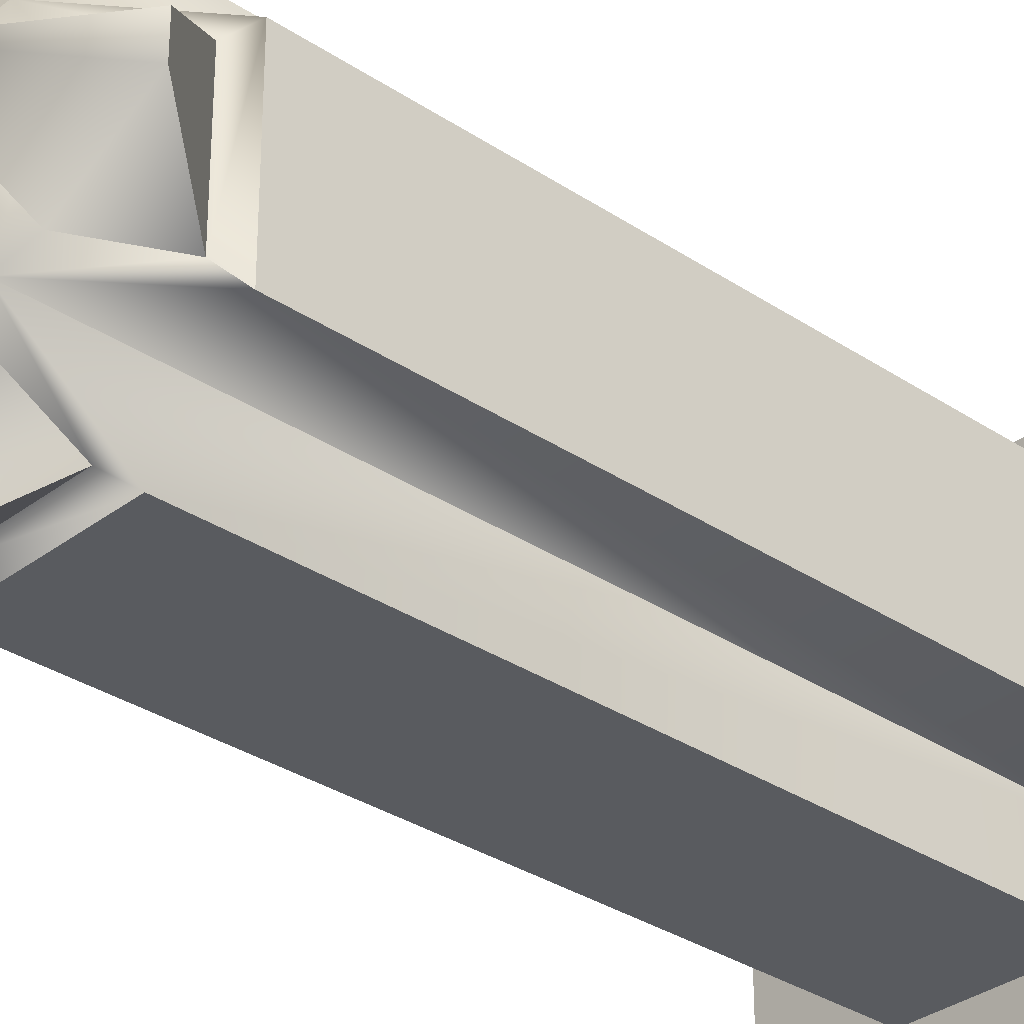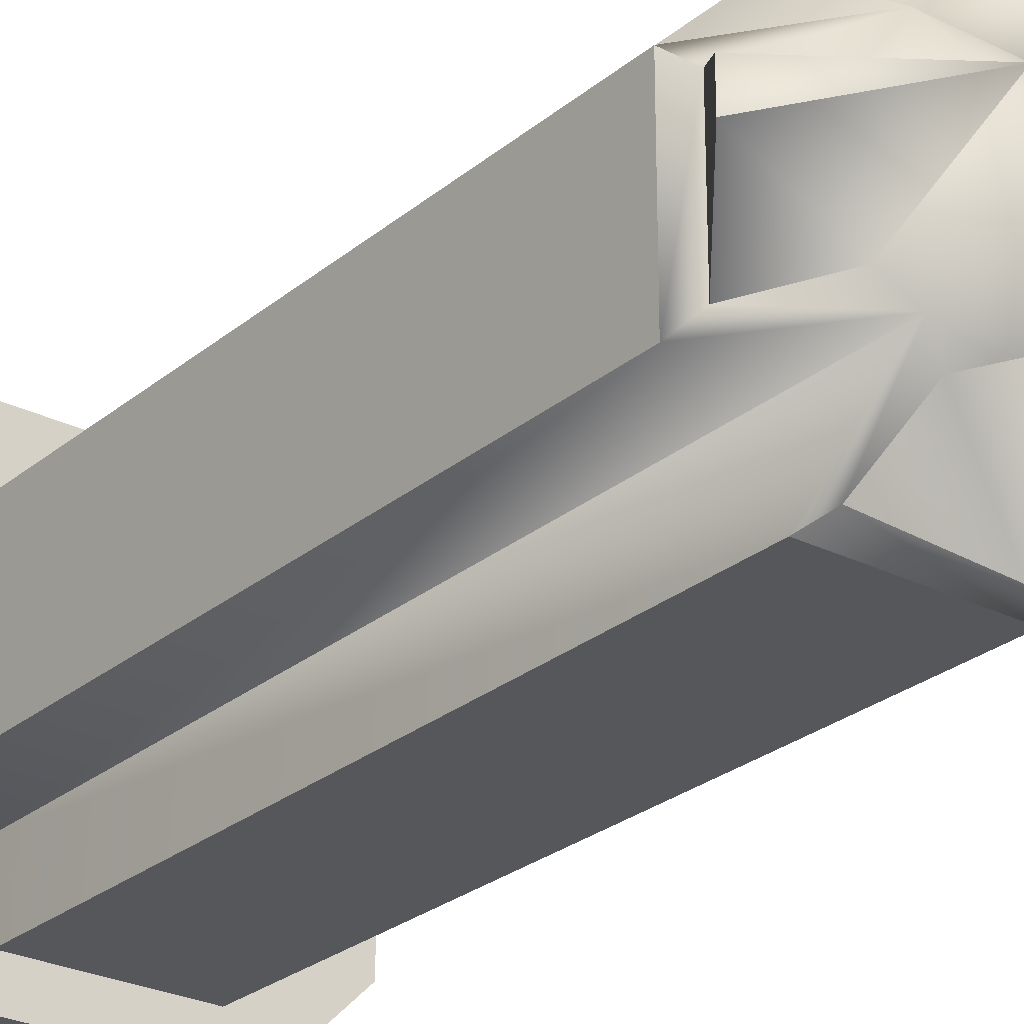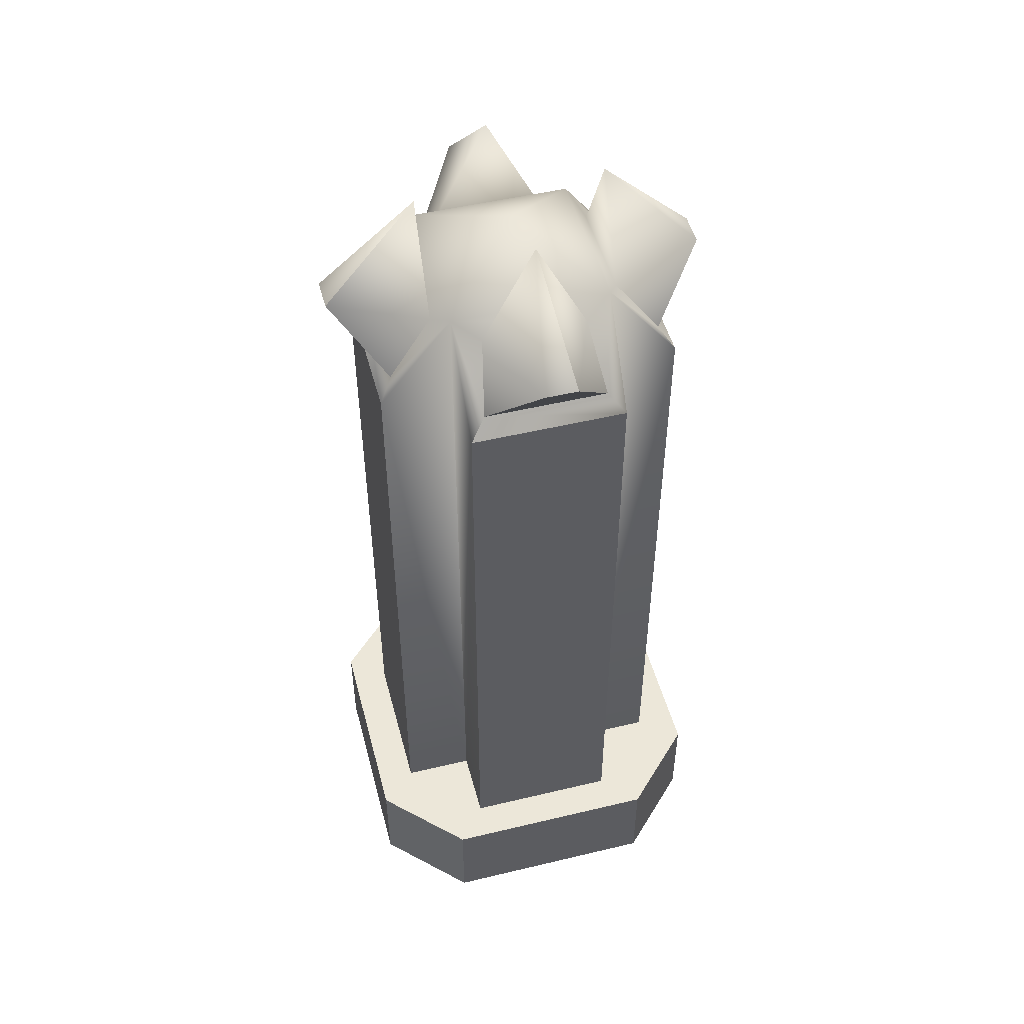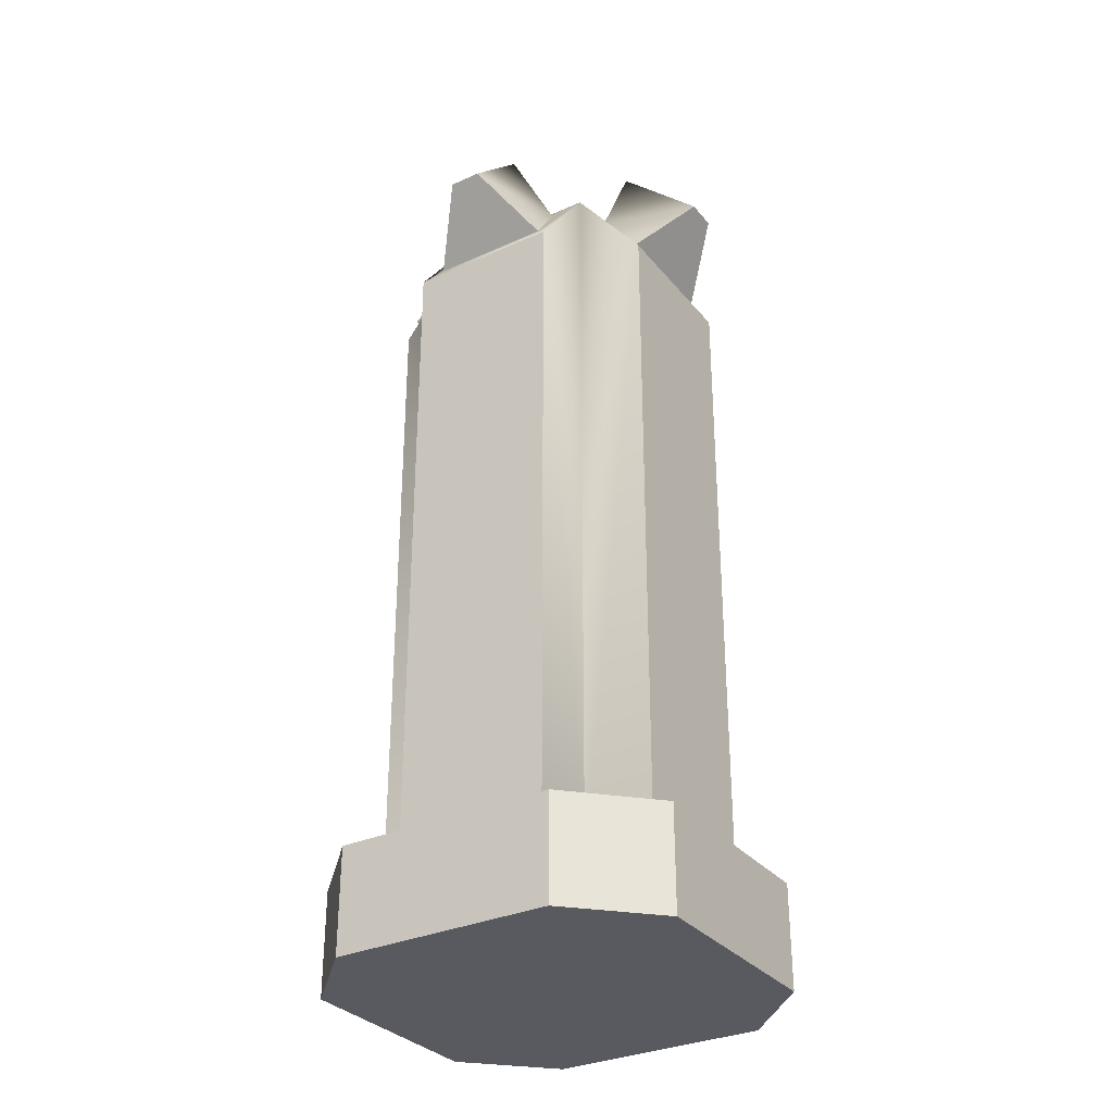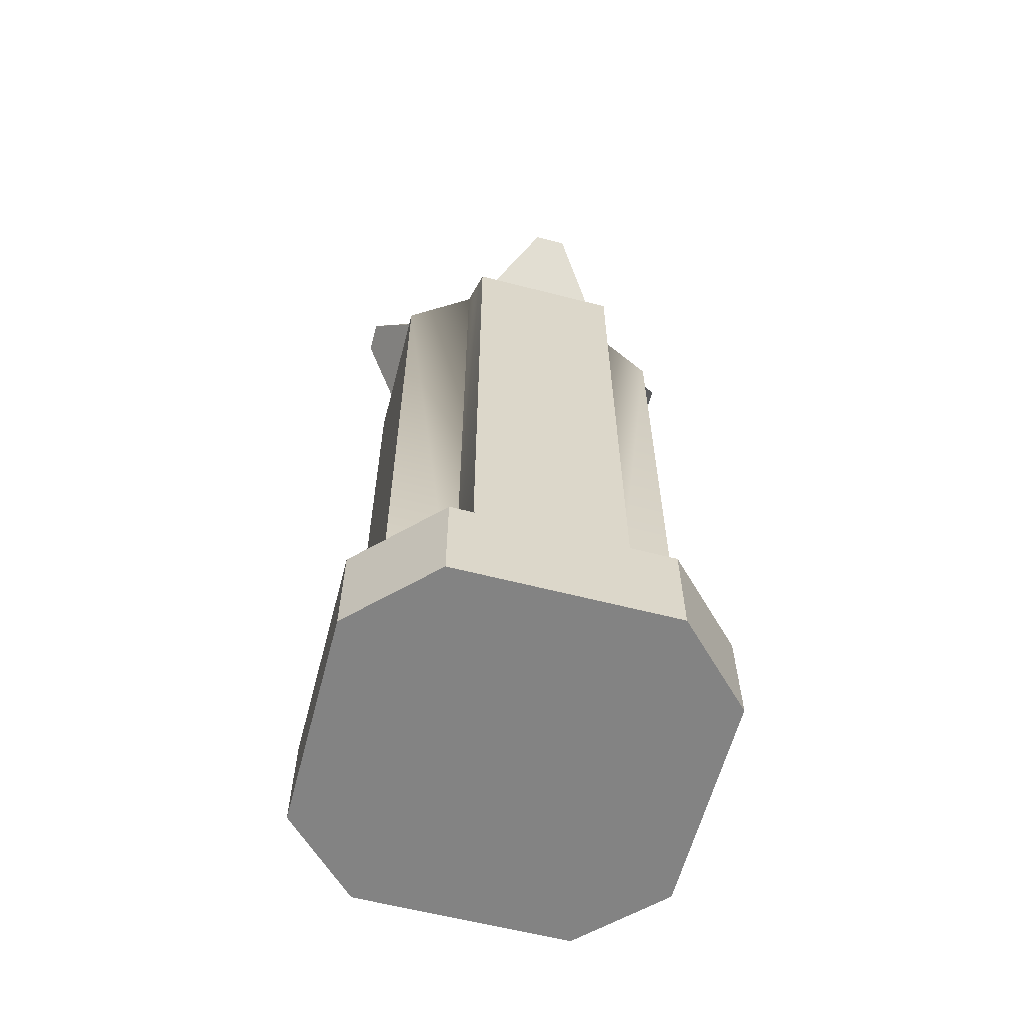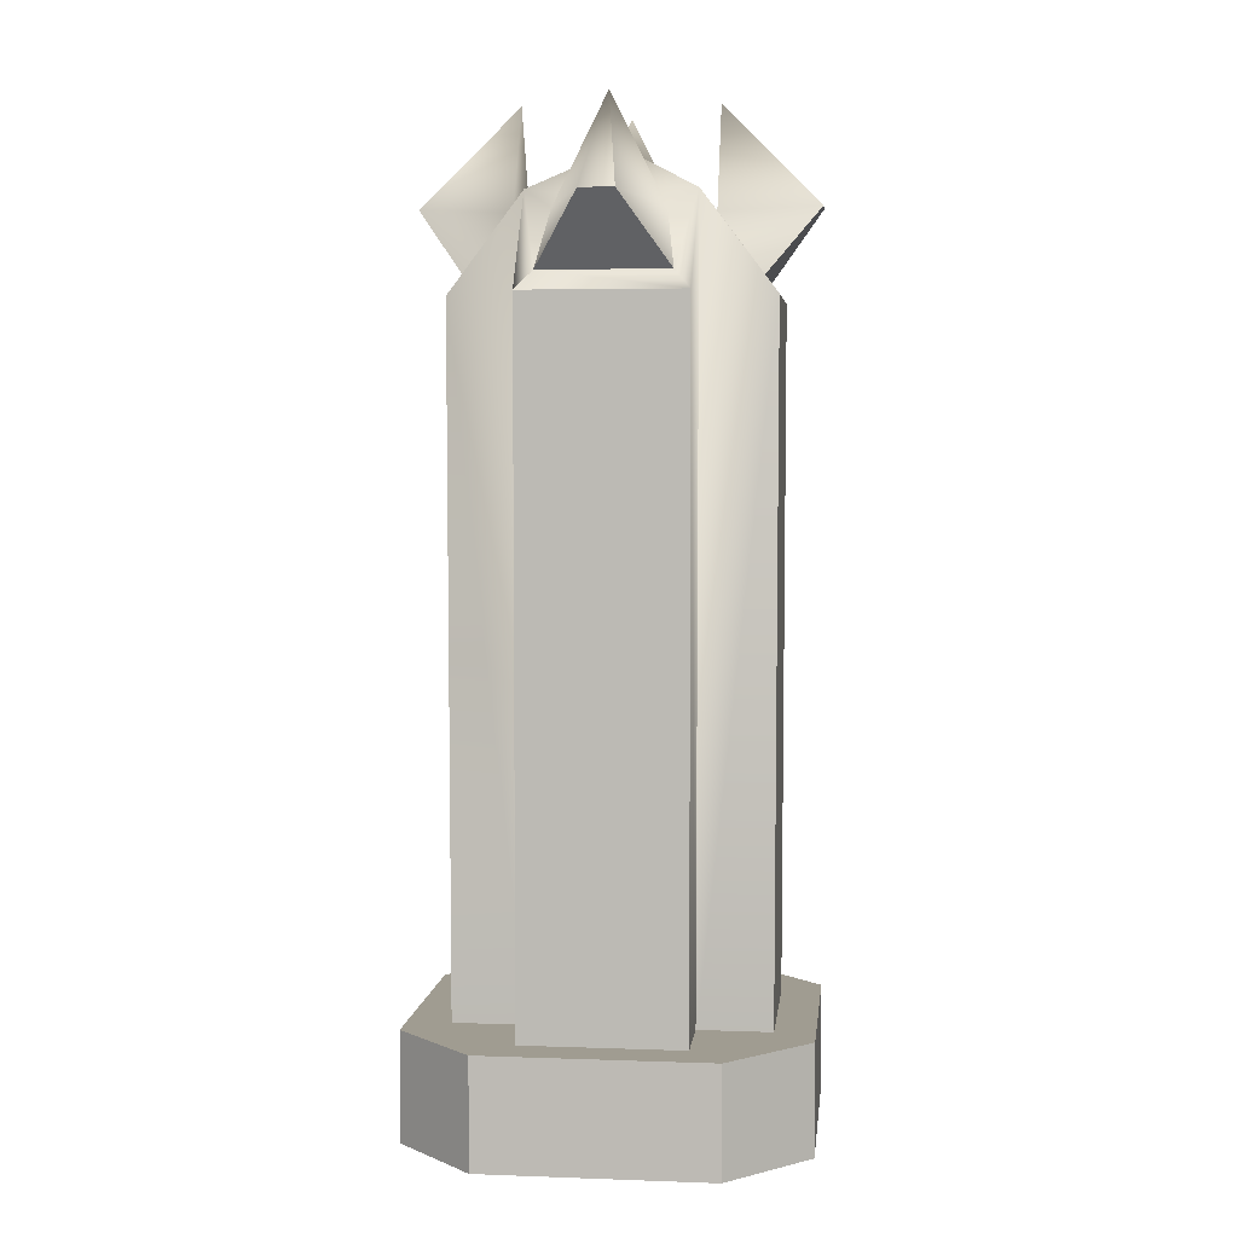
<metadata>
{"format":"obj","ext":"obj","renderer":"f3d","projection":"perspective","resolution":1024,"background":"white","views":[{"elev":-32.1,"azim":-133.1,"up":"+Z"},{"elev":-26.5,"azim":141.9,"up":"+Z"},{"elev":49.7,"azim":-104.8,"up":"+Y"},{"elev":-31.9,"azim":122.5,"up":"+Y"},{"elev":-61.0,"azim":165.3,"up":"+Y"},{"elev":4.4,"azim":96.6,"up":"+Y"}]}
</metadata>
<code>
v  10.11 12.85 10.11
v  19.42 12.85 10.11
v  19.62 100.8 10.11
v  10.26 113.1 10.26
v  24.41 111.7 -2.128
v  12.11 124.2 0.01507
v  24.41 111.7 2.118
v  1.778e-07 119.2 -1.778e-07
v  10.26 113.1 -10.26
v  17.83 103.2 8.017
v  19.62 100.8 -10.11
v  17.83 103.2 -8.03
v  12.13 110.7 6.755
v  12.13 110.7 -6.762
v  10.11 12.85 -10.11
v  19.42 12.85 -10.11
v  -10.11 12.85 10.11
v  -10.11 12.85 19.43
v  -10.11 100.8 19.62
v  -10.26 113.1 10.26
v  2.128 111.7 24.41
v  -0.01507 124.2 12.11
v  -2.118 111.7 24.41
v  -8.017 103.2 17.83
v  10.11 100.8 19.62
v  8.03 103.2 17.83
v  -6.755 110.7 12.13
v  6.762 110.7 12.13
v  10.11 12.85 19.42
v  -10.11 12.85 -10.11
v  -19.42 12.85 -10.11
v  -19.62 100.8 -10.11
v  -10.26 113.1 -10.26
v  -24.41 111.7 2.128
v  -12.11 124.2 -0.01507
v  -24.41 111.7 -2.118
v  -17.83 103.2 -8.017
v  -19.62 100.8 10.11
v  -17.83 103.2 8.03
v  -12.13 110.7 -6.755
v  -12.13 110.7 6.762
v  -19.42 12.85 10.11
v  10.11 12.85 -19.43
v  10.11 100.8 -19.62
v  -2.128 111.7 -24.41
v  0.01507 124.2 -12.11
v  2.118 111.7 -24.41
v  8.017 103.2 -17.83
v  -10.11 100.8 -19.62
v  -8.03 103.2 -17.83
v  6.755 110.7 -12.13
v  -6.762 110.7 -12.13
v  -10.11 12.85 -19.42
v  -24.27 0 -14.24
v  -14.09 0 -24.42
v  14.16 0 -24.42
v  -24.27 0 14.77
v  24.34 0 14.77
v  14.16 0 24.95
v  -14.09 0 24.95
v  24.34 0 -14.24
v  -14.09 13.82 24.95
v  14.16 13.82 24.95
v  24.34 13.82 14.77
v  24.34 13.82 -14.24
v  14.16 13.82 -24.42
v  -14.09 13.82 -24.42
v  -24.27 13.82 -14.24
v  -24.27 13.82 14.77
g MQ
f 1 2 3 4
f 5 6 7
f 8 4 9
f 10 3 11 12
f 10 13 4 3
f 9 14 12 11
f 14 9 4 13
f 5 12 14 6
f 13 10 7 6
f 13 6 14
f 15 9 11 16
f 7 10 12 5
f 17 18 19 20
f 21 22 23
f 8 20 4
f 24 19 25 26
f 24 27 20 19
f 4 28 26 25
f 28 4 20 27
f 21 26 28 22
f 27 24 23 22
f 27 22 28
f 1 4 25 29
f 23 24 26 21
f 30 31 32 33
f 34 35 36
f 8 33 20
f 37 32 38 39
f 37 40 33 32
f 20 41 39 38
f 41 20 33 40
f 34 39 41 35
f 40 37 36 35
f 40 35 41
f 17 20 38 42
f 36 37 39 34
f 15 43 44 9
f 45 46 47
f 8 9 33
f 48 44 49 50
f 48 51 9 44
f 33 52 50 49
f 52 33 9 51
f 45 50 52 46
f 51 48 47 46
f 51 46 52
f 30 33 49 53
f 47 48 50 45
f 54 55 56 57
f 58 59 60 61
f 62 63 64 65
f 66 67 68 69
f 63 62 60 59
f 65 64 58 61
f 67 66 56 55
f 69 68 54 57
f 56 61 60 57
f 65 66 69 62
f 64 63 59 58
f 62 69 57 60
f 66 65 61 56
f 68 67 55 54
f 19 18 29 25
f 44 43 53 49
f 2 16 11 3
f 31 42 38 32

</code>
